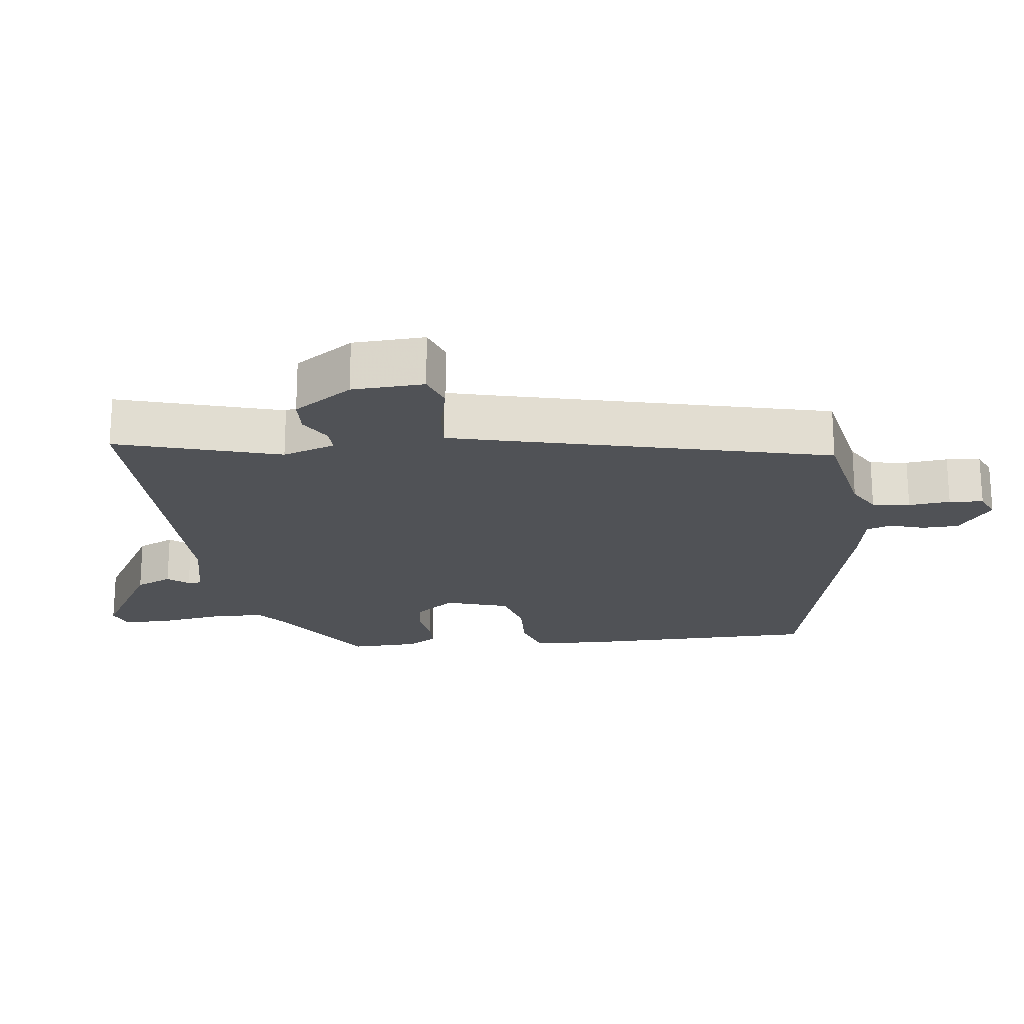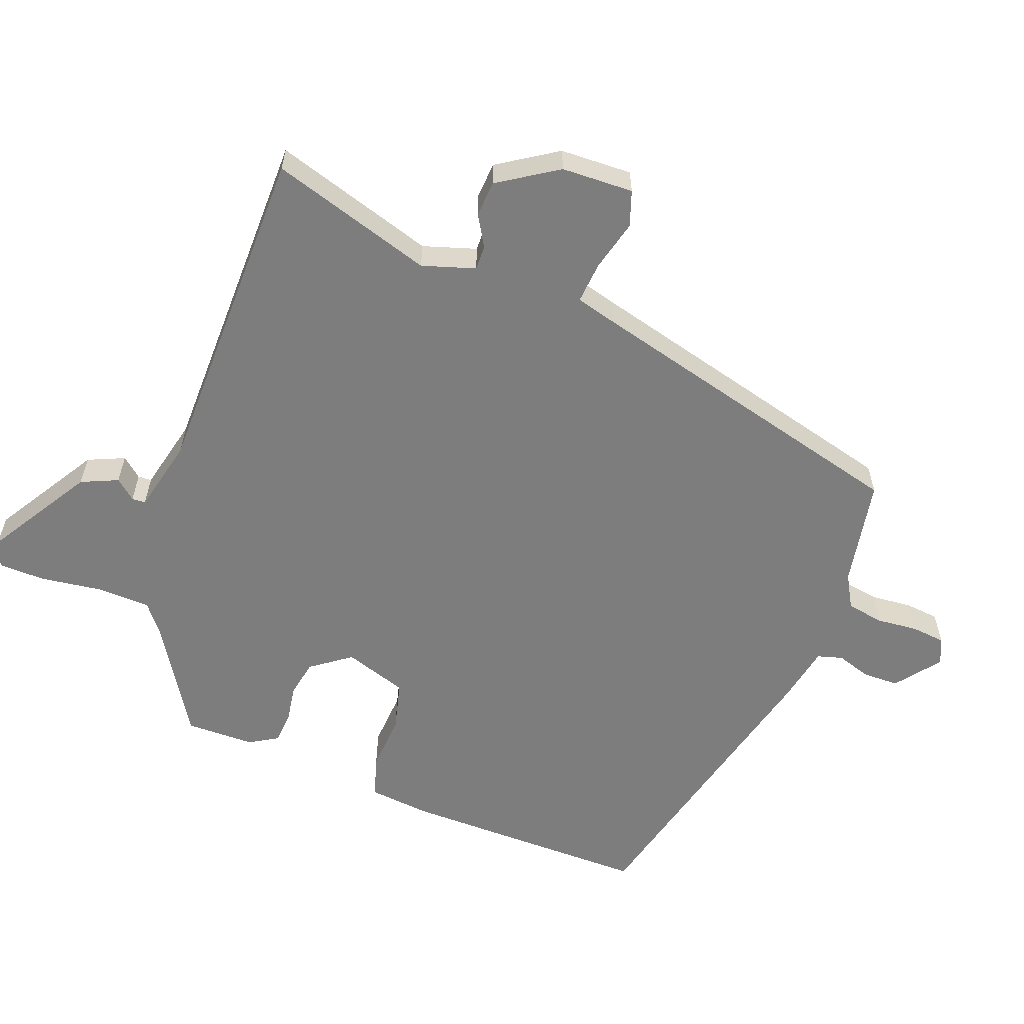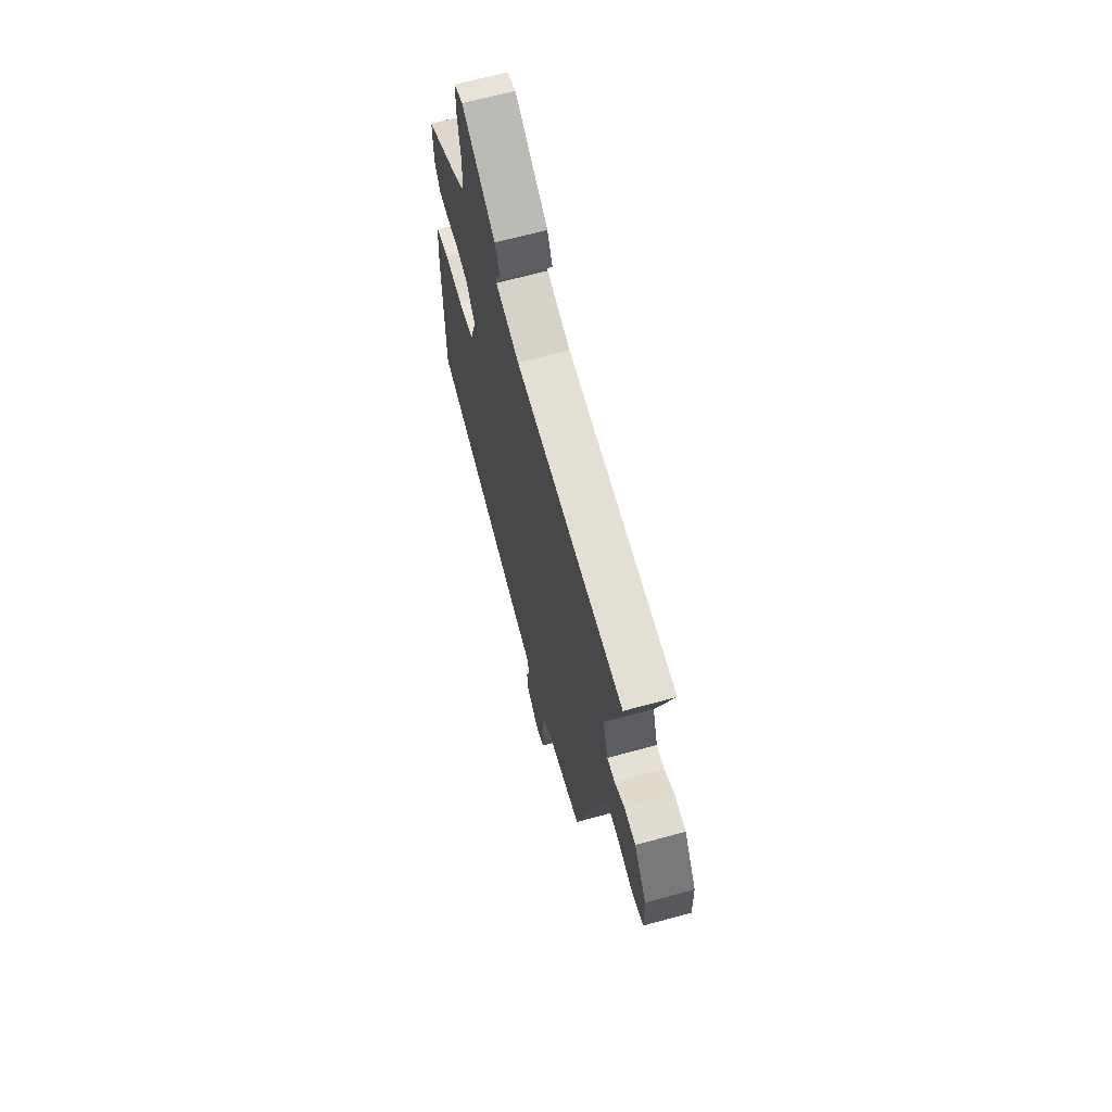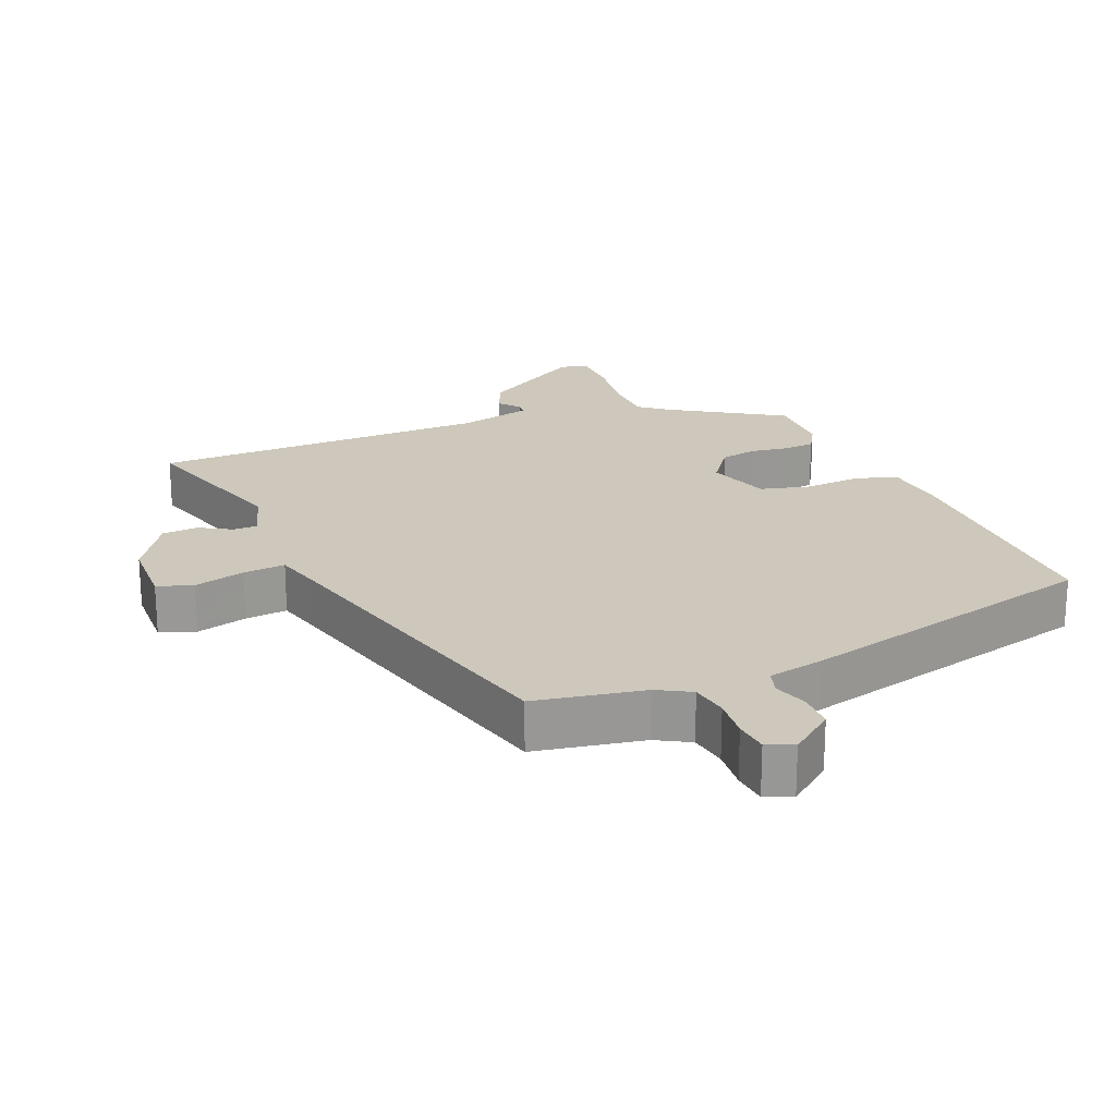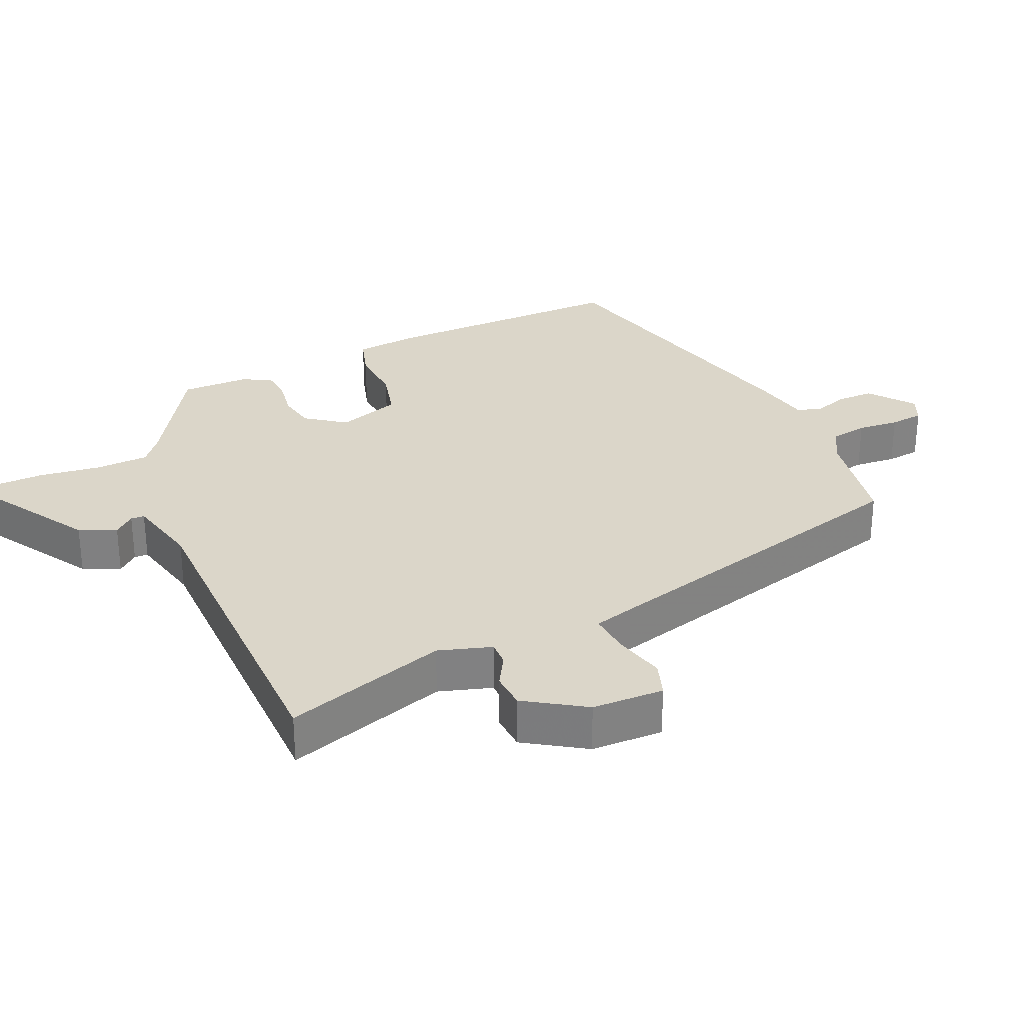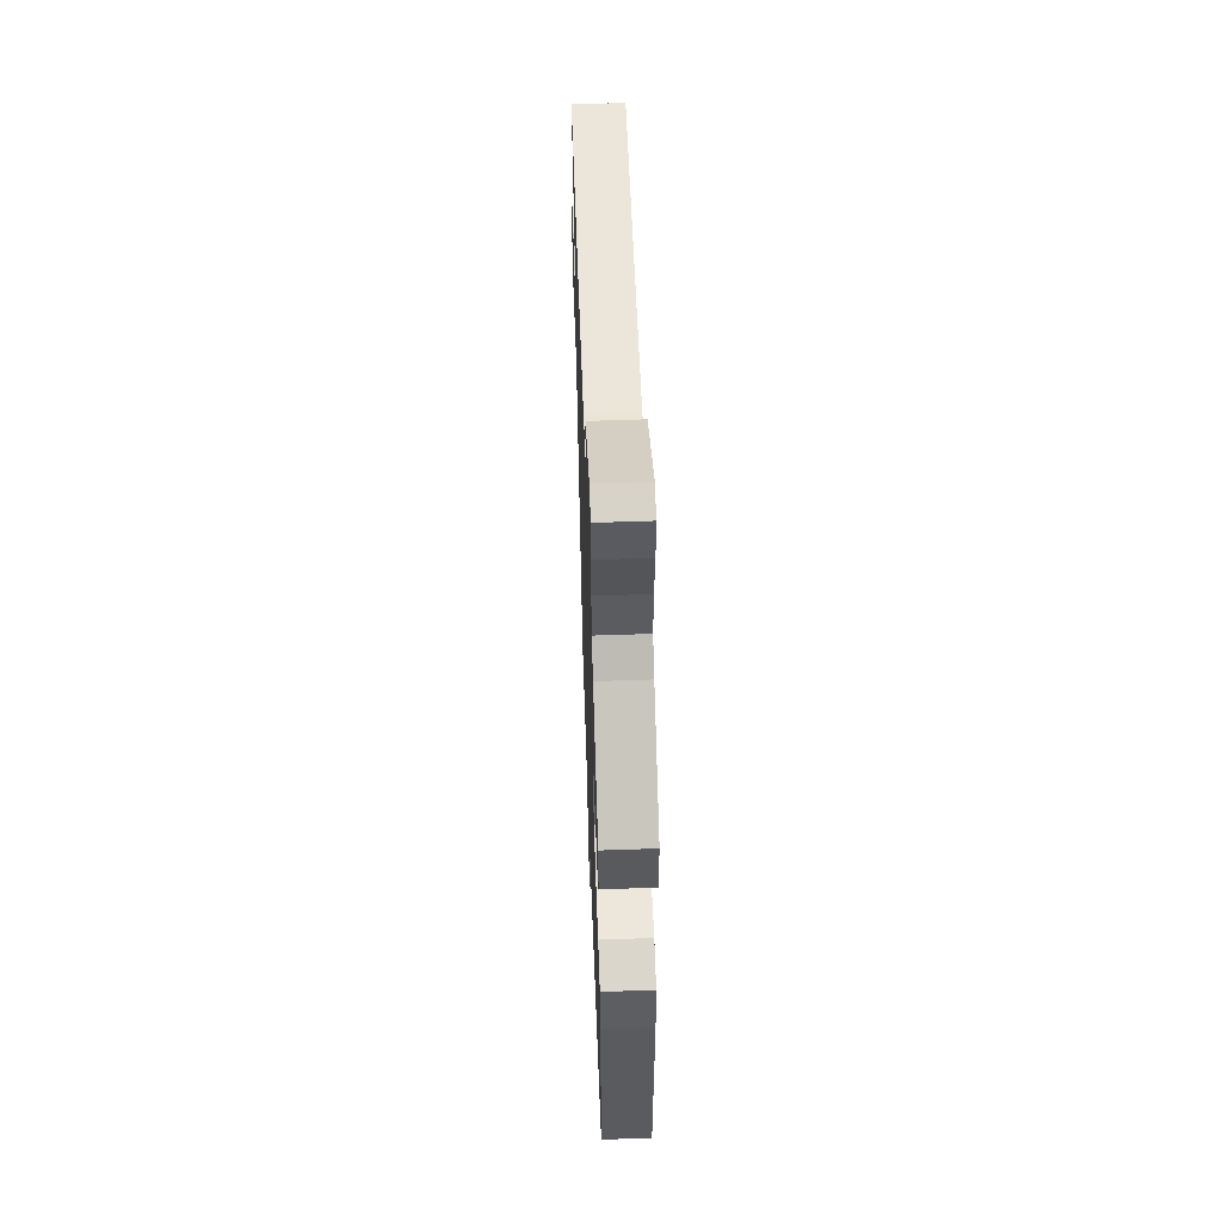
<metadata>
{"format":"obj","ext":"obj","renderer":"f3d","projection":"perspective","resolution":1024,"background":"white","views":[{"elev":-20.8,"azim":97.6,"up":"+Y"},{"elev":-59.2,"azim":69.1,"up":"+Y"},{"elev":66.7,"azim":74.7,"up":"+Z"},{"elev":21.8,"azim":157.2,"up":"+Y"},{"elev":30.0,"azim":65.6,"up":"+Y"},{"elev":57.0,"azim":-92.1,"up":"+Z"}]}
</metadata>
<code>
v -0.467 0.07 0.369
v -0.304 0.07 0.472
v -0.263 0.07 0.505
v -0.261 0.07 0.584
v -0.274 0.07 0.675
v -0.273 0.07 0.744
v -0.233 0.07 0.759
v -0.079 0.07 0.666
v -0.055 0.07 0.612
v -0.08 0.07 0.582
v -0.079 0.07 0.562
v 0.03 0.07 0.537
v 0.531 0.07 0.535
v 0.458 0.07 0.295
v 0.483 0.07 0.217
v 0.519 0.07 0.218
v 0.565 0.07 0.245
v 0.618 0.07 0.242
v 0.675 0.07 0.155
v 0.679 0.07 0.049
v 0.627 0.07 0.031
v 0.552 0.07 0.05
v 0.49 0.07 0.055
v 0.474 0.07 -0.005
v 0.349 0.07 -0.497
v 0.189 0.07 -0.527
v 0.14 0.07 -0.555
v 0.131 0.07 -0.61
v 0.137 0.07 -0.671
v 0.132 0.07 -0.721
v 0.093 0.07 -0.738
v 0.028 0.07 -0.688
v 0.027 0.07 -0.634
v 0.043 0.07 -0.584
v 0.032 0.07 -0.547
v -0.051 0.07 -0.531
v -0.498 0.07 -0.421
v -0.498 0.07 -0.054
v -0.489 0.07 0.038
v -0.427 0.07 0.057
v -0.344 0.07 0.052
v -0.271 0.07 0.071
v -0.241 0.07 0.164
v -0.284 0.07 0.222
v -0.338 0.07 0.232
v -0.394 0.07 0.223
v -0.44 0.07 0.226
v -0.465 0.07 0.268
v -0.467 0 0.369
v -0.304 0 0.472
v -0.263 0 0.505
v -0.261 0 0.584
v -0.274 0 0.675
v -0.273 0 0.744
v -0.233 0 0.759
v -0.079 0 0.666
v -0.055 0 0.612
v -0.08 0 0.582
v -0.079 0 0.562
v 0.03 0 0.537
v 0.531 0 0.535
v 0.458 0 0.295
v 0.483 0 0.217
v 0.519 0 0.218
v 0.565 0 0.245
v 0.618 0 0.242
v 0.675 0 0.155
v 0.679 0 0.049
v 0.627 0 0.031
v 0.552 0 0.05
v 0.49 0 0.055
v 0.474 0 -0.005
v 0.349 0 -0.497
v 0.189 0 -0.527
v 0.14 0 -0.555
v 0.131 0 -0.61
v 0.137 0 -0.671
v 0.132 0 -0.721
v 0.093 0 -0.738
v 0.028 0 -0.688
v 0.027 0 -0.634
v 0.043 0 -0.584
v 0.032 0 -0.547
v -0.051 0 -0.531
v -0.498 0 -0.421
v -0.498 0 -0.054
v -0.489 0 0.038
v -0.427 0 0.057
v -0.344 0 0.052
v -0.271 0 0.071
v -0.241 0 0.164
v -0.284 0 0.222
v -0.338 0 0.232
v -0.394 0 0.223
v -0.44 0 0.226
v -0.465 0 0.268
f 48 1 2
f 47 48 2
f 46 47 2
f 45 46 2
f 44 45 2 3
f 43 44 3
f 39 40 41
f 38 39 41
f 37 38 41
f 36 37 41
f 35 36 41
f 35 41 42
f 32 33 34
f 31 32 34
f 30 31 34
f 29 30 34
f 28 29 34
f 27 28 34 35
f 35 42 43
f 27 35 43
f 26 27 43
f 20 21 22
f 19 20 22
f 18 19 22
f 17 18 22
f 16 17 22
f 15 16 22 23
f 14 15 23 24
f 12 13 14
f 43 3 4
f 26 43 4
f 25 26 4
f 24 25 4
f 14 24 4
f 12 14 4
f 11 12 4
f 5 6 7
f 4 5 7
f 11 4 7
f 10 11 7
f 7 8 9 10
f 50 49 96
f 50 96 95
f 50 95 94
f 50 94 93
f 51 50 93 92
f 51 92 91
f 89 88 87
f 89 87 86
f 89 86 85
f 89 85 84
f 89 84 83
f 90 89 83
f 82 81 80
f 82 80 79
f 82 79 78
f 82 78 77
f 82 77 76
f 83 82 76 75
f 91 90 83
f 91 83 75
f 91 75 74
f 70 69 68
f 70 68 67
f 70 67 66
f 70 66 65
f 70 65 64
f 71 70 64 63
f 72 71 63 62
f 62 61 60
f 52 51 91
f 52 91 74
f 52 74 73
f 52 73 72
f 52 72 62
f 52 62 60
f 52 60 59
f 55 54 53
f 55 53 52
f 55 52 59
f 55 59 58
f 58 57 56 55
f 1 49 50 2
f 2 50 51 3
f 3 51 52 4
f 4 52 53 5
f 5 53 54 6
f 6 54 55 7
f 7 55 56 8
f 8 56 57 9
f 9 57 58 10
f 10 58 59 11
f 11 59 60 12
f 12 60 61 13
f 13 61 62 14
f 14 62 63 15
f 15 63 64 16
f 16 64 65 17
f 17 65 66 18
f 18 66 67 19
f 19 67 68 20
f 20 68 69 21
f 21 69 70 22
f 22 70 71 23
f 23 71 72 24
f 24 72 73 25
f 25 73 74 26
f 26 74 75 27
f 27 75 76 28
f 28 76 77 29
f 29 77 78 30
f 30 78 79 31
f 31 79 80 32
f 32 80 81 33
f 33 81 82 34
f 34 82 83 35
f 35 83 84 36
f 36 84 85 37
f 37 85 86 38
f 38 86 87 39
f 39 87 88 40
f 40 88 89 41
f 41 89 90 42
f 42 90 91 43
f 43 91 92 44
f 44 92 93 45
f 45 93 94 46
f 46 94 95 47
f 47 95 96 48
f 48 96 49 1

</code>
